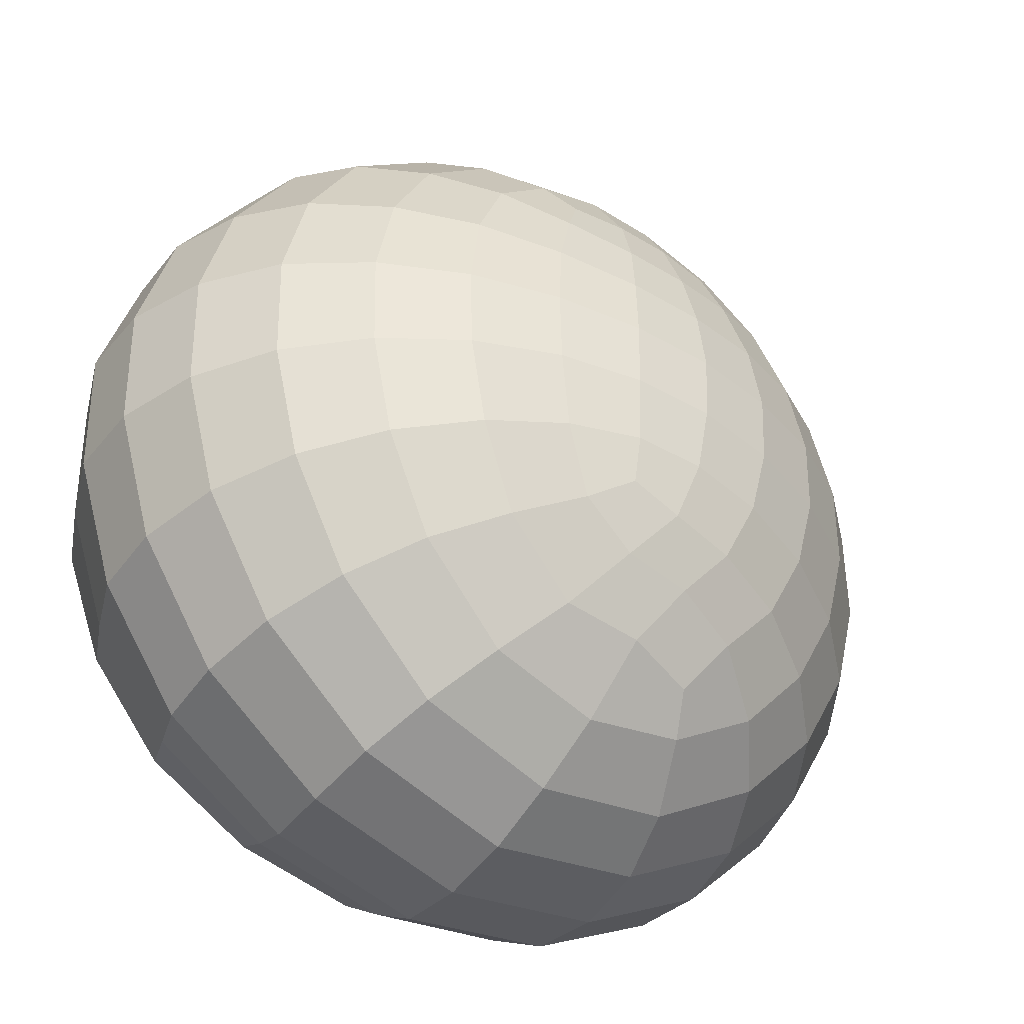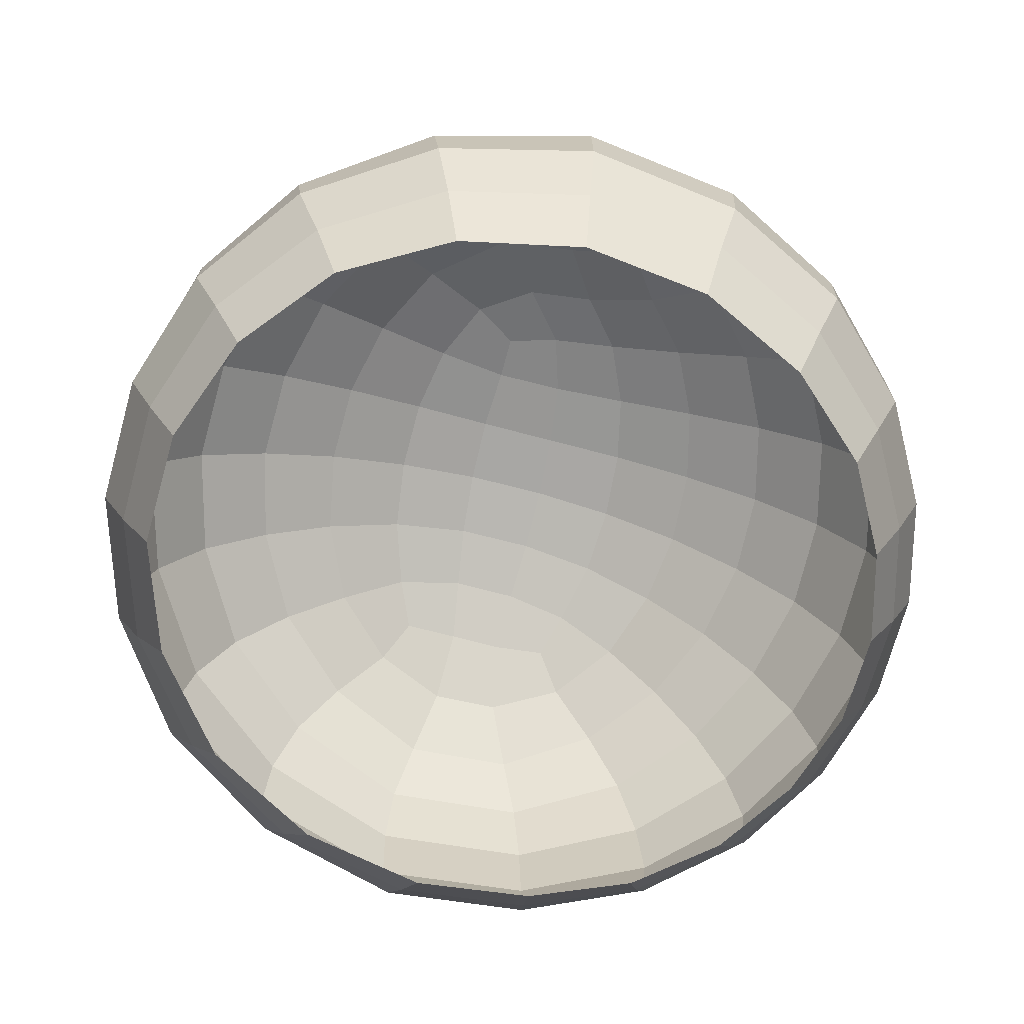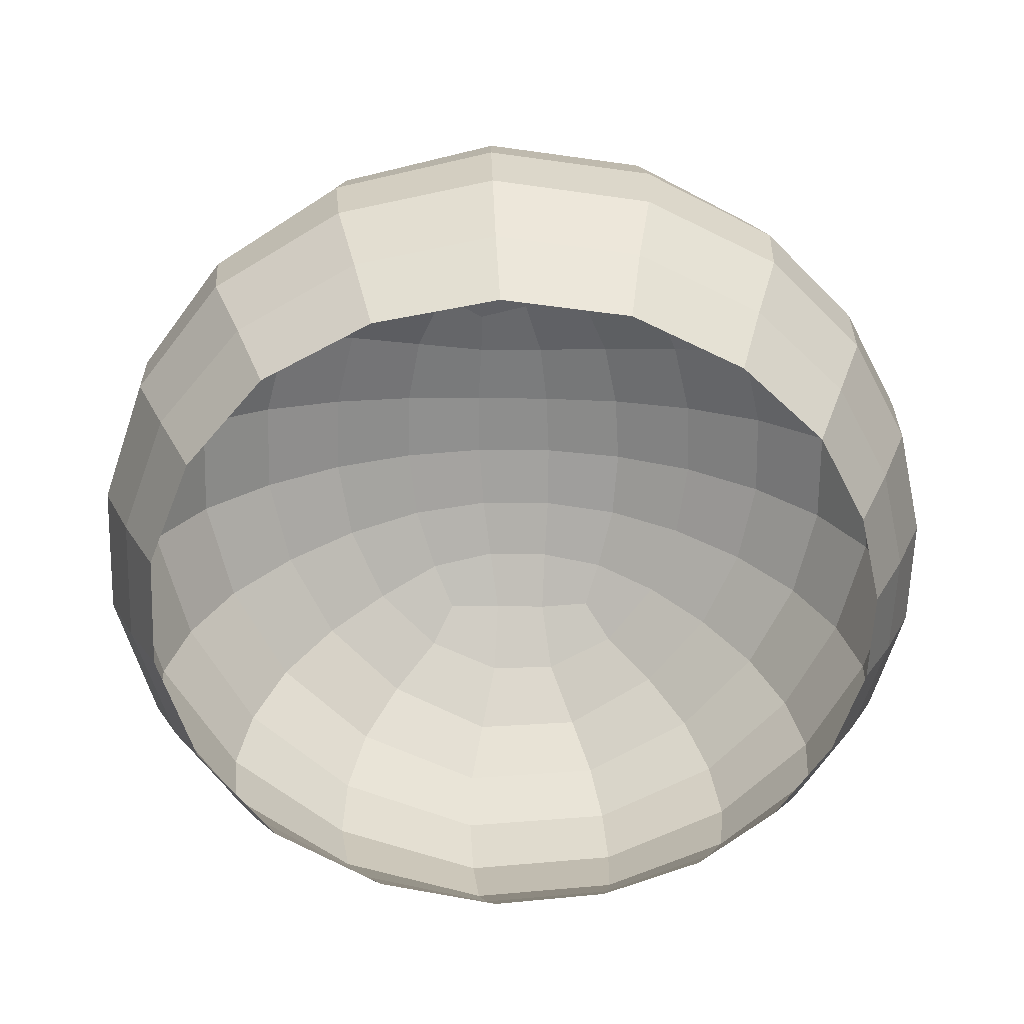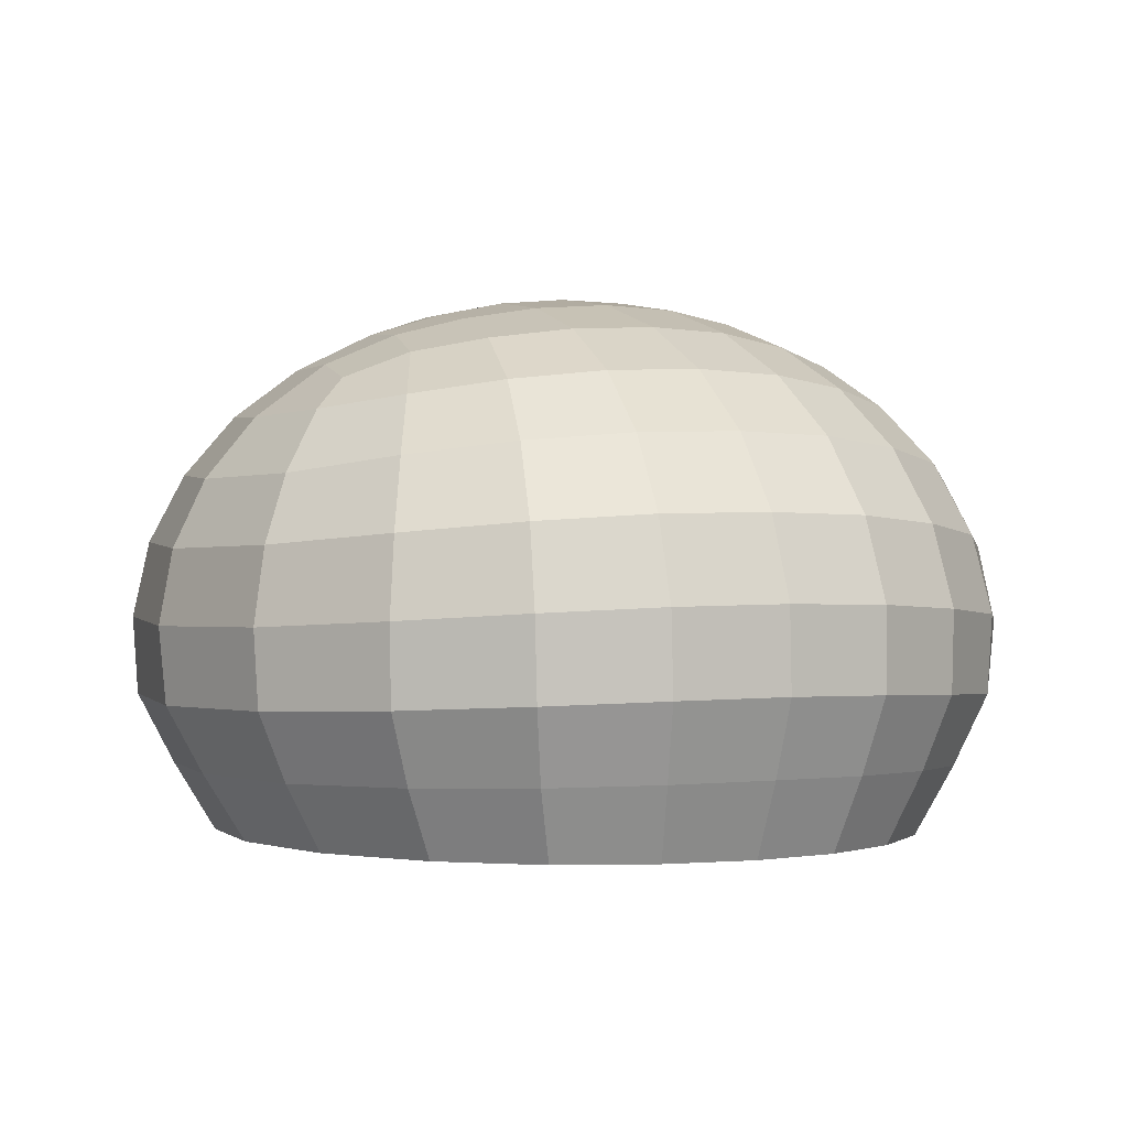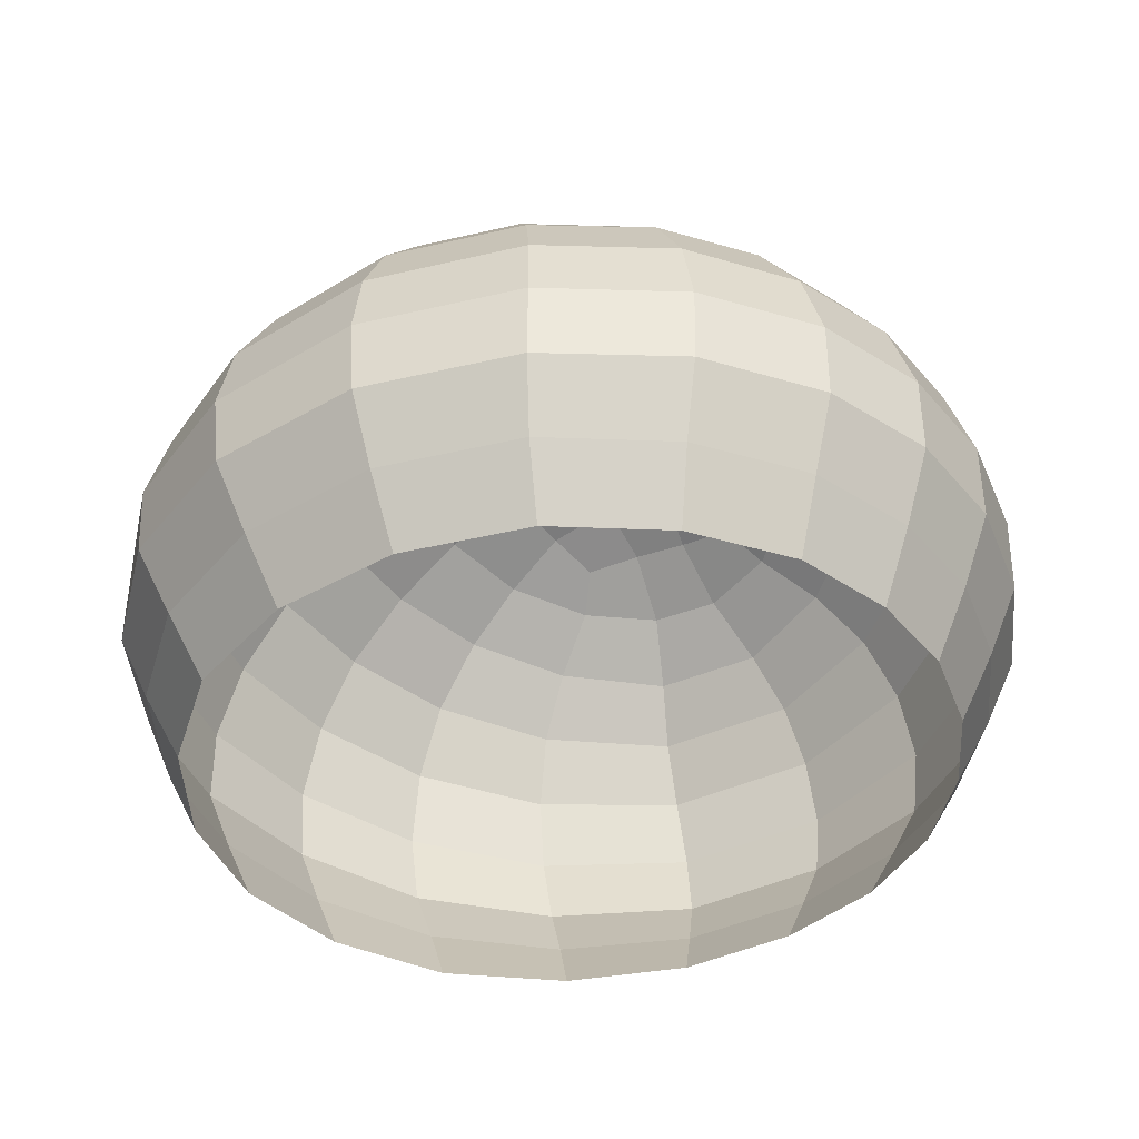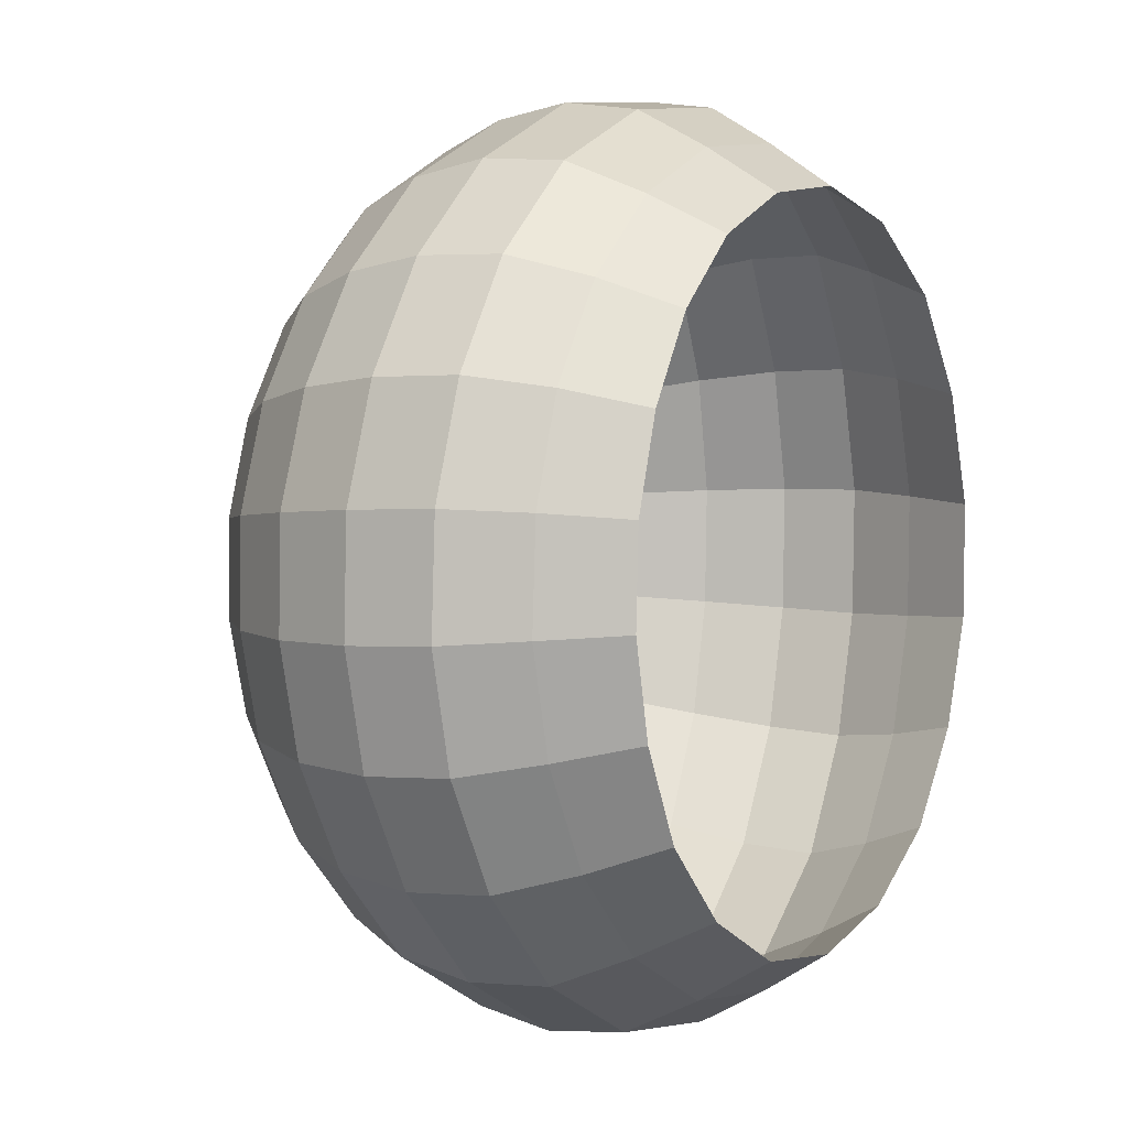
<metadata>
{"format":"obj","ext":"obj","renderer":"f3d","projection":"perspective","resolution":1024,"background":"white","views":[{"elev":-38.7,"azim":143.8,"up":"+Z"},{"elev":-74.2,"azim":165.5,"up":"+Y"},{"elev":-64.6,"azim":179.3,"up":"+Y"},{"elev":-0.1,"azim":-122.5,"up":"+Y"},{"elev":-41.7,"azim":-157.2,"up":"+Y"},{"elev":3.0,"azim":-61.6,"up":"+Z"}]}
</metadata>
<code>
o brain_coral
v -0.08804 0.2614 0.2077
v -0.1147 0.237 0.2405
v -0.04893 0.2287 0.2734
v -0.03821 0.2655 0.2146
v -0.04028 0.2882 0.1584
v -0.102 0.2762 0.1652
v -0.1626 0.2508 0.1828
v 0.0657 0.2624 0.2137
v 0.08611 0.2382 0.2495
v 0.1452 0.2512 0.1956
v 0.0861 0.2779 0.1698
v 0.01315 0.2666 0.2149
v 0.01623 0.2292 0.2764
v 0.02222 0.2895 0.1587
v -0.06715 0.2291 -0.2693
v -0.1017 0.2511 -0.2212
v -0.03742 0.2715 -0.2013
v -0.002989 0.2453 -0.2533
v -0.08084 0.2003 -0.3008
v -0.1578 0.2101 -0.2559
v 0.01141 0.1974 -0.3146
v 0.03452 0.2968 -0.1296
v -0.01413 0.2941 -0.1436
v -0.03152 0.3064 -0.08758
v 0.03452 0.3058 -0.08714
v 0.07683 0.2831 -0.1581
v 0.02652 0.2765 -0.1924
v 0.1038 0.2944 -0.09749
v 0.03746 0.3126 -0.02622
v 0.1155 0.3011 -0.02965
v 0.1937 0.2751 -0.03526
v 0.1759 0.2699 -0.1134
v 0.1378 0.257 -0.1882
v 0.06944 0.2448 -0.245
v 0.2448 0.2296 -0.1314
v 0.1962 0.2177 -0.2166
v 0.1122 0.2031 -0.2874
v 0.2436 0.1642 -0.2439
v 0.1458 0.1499 -0.3225
v 0.02073 0.1424 -0.3583
v -0.1044 0.144 -0.3417
v 0.1661 0.08843 -0.3485
v 0.02399 0.08138 -0.3875
v -0.1192 0.08355 -0.3684
v -0.2315 0.09261 -0.3082
v -0.2018 0.1567 -0.2859
v 0.02395 0.01424 -0.4006
v -0.1249 0.01561 -0.3813
v -0.2446 0.022 -0.3195
v -0.328 0.02877 -0.2355
v -0.3083 0.1015 -0.2279
v -0.1223 -0.05377 -0.3757
v -0.2416 -0.04951 -0.3166
v -0.3266 -0.04464 -0.2325
v -0.3781 -0.04074 -0.1381
v -0.3791 0.03368 -0.1407
v -0.223 -0.1136 -0.291
v -0.3037 -0.1114 -0.2147
v -0.3527 -0.1092 -0.1259
v -0.3747 -0.1079 -0.03423
v -0.4014 -0.03905 -0.03877
v -0.28 -0.1761 -0.1922
v -0.3235 -0.1761 -0.1117
v -0.3432 -0.1761 -0.02951
v -0.3395 -0.1761 0.05355
v -0.3709 -0.1088 0.05847
v 0.1268 -0.1761 0.2967
v 0.2311 -0.1761 0.238
v 0.2571 -0.1127 0.2615
v 0.1477 -0.1151 0.3295
v 0.02146 -0.1168 0.3581
v 0.01187 -0.1761 0.3195
v -0.1012 -0.1162 0.3446
v -0.0963 -0.1761 0.306
v -0.2059 -0.1151 0.2998
v -0.1893 -0.1761 0.2677
v -0.2617 -0.1761 0.208
v -0.2867 -0.1129 0.2321
v -0.3417 -0.1104 0.1491
v -0.312 -0.1761 0.1339
v -0.3122 -0.04818 0.2498
v -0.3688 -0.04374 0.1587
v -0.3987 -0.04052 0.06124
v -0.3725 0.02963 0.1576
v -0.4011 0.03416 0.05951
v -0.4024 0.03564 -0.04119
v -0.3786 0.1083 0.0557
v -0.3788 0.1097 -0.04146
v -0.3562 0.1077 -0.1373
v -0.3338 0.1773 -0.0397
v -0.3127 0.1748 -0.1287
v -0.2692 0.1677 -0.2128
v -0.2512 0.2298 -0.1167
v -0.2142 0.2217 -0.1916
v -0.1787 0.2708 -0.1045
v -0.1471 0.2622 -0.1702
v -0.103 0.2957 -0.0939
v -0.0765 0.2854 -0.1539
v -0.1171 0.3006 -0.02874
v -0.03928 0.3125 -0.02603
v -0.1962 0.2743 -0.0323
v -0.1997 0.2725 0.04139
v -0.1218 0.299 0.03855
v -0.2704 0.2329 -0.03647
v -0.2726 0.2308 0.04593
v -0.256 0.2233 0.1267
v -0.189 0.2638 0.1143
v -0.3347 0.1758 0.05095
v -0.313 0.1689 0.14
v -0.2688 0.159 0.2242
v -0.2195 0.2118 0.2036
v -0.3529 0.1025 0.1505
v -0.3024 0.09411 0.2403
v -0.2222 0.0838 0.3192
v -0.1984 0.1459 0.2979
v -0.3177 0.02336 0.2504
v -0.2314 0.01559 0.3306
v -0.1101 0.007543 0.3856
v -0.1055 0.07313 0.375
v -0.225 -0.0531 0.3263
v -0.1082 -0.05745 0.377
v 0.0297 -0.05869 0.3918
v 0.03669 0.006228 0.4009
v 0.1792 0.01302 0.3588
v 0.1772 0.08178 0.3446
v 0.04097 0.07221 0.3888
v 0.1685 -0.05388 0.3562
v 0.2842 -0.04827 0.2802
v 0.2925 0.02315 0.2789
v 0.365 0.03093 0.1731
v 0.3452 0.1038 0.1646
v 0.2803 0.09447 0.2658
v 0.3611 -0.04246 0.1748
v 0.4001 -0.03944 0.0573
v 0.4012 0.03571 0.05748
v 0.3335 -0.1094 0.1649
v 0.3714 -0.1081 0.05267
v 0.37 -0.1075 -0.06237
v 0.3983 -0.03859 -0.06398
v 0.3026 -0.1761 0.1494
v 0.3392 -0.1761 0.04665
v 0.3368 -0.1761 -0.05934
v 0.2984 -0.1761 -0.1593
v 0.3305 -0.1091 -0.1729
v 0.2278 -0.1761 -0.2437
v 0.1282 -0.1761 -0.2995
v 0.1462 -0.1142 -0.3325
v 0.2545 -0.1122 -0.2669
v 0.1641 -0.05093 -0.3605
v 0.2815 -0.0458 -0.285
v 0.3594 -0.04083 -0.1808
v 0.2881 0.02765 -0.2817
v 0.3632 0.03373 -0.1763
v 0.3996 0.03659 -0.06097
v 0.3441 0.1077 -0.1651
v 0.3763 0.1112 -0.05582
v 0.3775 0.1101 0.05559
v 0.3308 0.1789 -0.04947
v 0.3326 0.1783 0.05258
v 0.3055 0.1706 0.1521
v 0.269 0.233 0.04845
v 0.2472 0.225 0.1373
v 0.2011 0.2125 0.2204
v 0.2496 0.1596 0.2451
v 0.1273 0.1969 0.2865
v 0.1603 0.1449 0.3191
v 0.02935 0.1818 0.327
v 0.04006 0.1313 0.3642
v -0.07352 0.1823 0.3196
v -0.09365 0.1319 0.3525
v -0.1599 0.1974 0.2709
v 0.1802 0.2652 0.122
v 0.195 0.2741 0.04399
v 0.1162 0.3 0.04027
v 0.1071 0.2914 0.1083
v 0.03609 0.3122 0.03784
v 0.03092 0.3039 0.1006
v -0.04292 0.3122 0.03745
v -0.04305 0.3031 0.09987
v -0.1171 0.2902 0.1045
v 0.2674 0.2343 -0.04209
v 0.303 0.1747 -0.1497
v 0.2756 0.09945 -0.2668
v 0.1711 0.0196 -0.3625
v 0.02192 -0.05492 -0.3947
v 0.01847 -0.1152 -0.3614
v -0.1117 -0.1153 -0.3455
v 0.01368 -0.1761 -0.3231
v -0.1035 -0.1761 -0.3091
v -0.2051 -0.1761 -0.2606
f 1 2 3 4
f 1 4 5 6
f 1 6 7 2
f 8 9 10 11
f 8 12 13 9
f 8 11 14 12
f 15 16 17 18
f 15 19 20 16
f 15 18 21 19
f 22 23 24 25
f 22 26 27 23
f 22 25 28 26
f 28 25 29 30
f 28 30 31 32
f 28 32 33 26
f 33 34 27 26
f 33 32 35 36
f 33 36 37 34
f 37 21 18 34
f 37 36 38 39
f 37 39 40 21
f 40 41 19 21
f 40 39 42 43
f 40 43 44 41
f 44 45 46 41
f 44 43 47 48
f 44 48 49 45
f 49 50 51 45
f 49 48 52 53
f 49 53 54 50
f 54 55 56 50
f 54 53 57 58
f 54 58 59 55
f 59 60 61 55
f 59 58 62 63
f 59 63 64 60
f 64 65 66 60
f 67 68 69 70
f 67 70 71 72
f 72 71 73 74
f 74 73 75 76
f 77 76 75 78
f 77 78 79 80
f 79 78 81 82
f 79 82 83 66
f 79 66 65 80
f 83 82 84 85
f 83 85 86 61
f 83 61 60 66
f 86 85 87 88
f 86 88 89 56
f 86 56 55 61
f 89 88 90 91
f 89 91 92 51
f 89 51 50 56
f 92 91 93 94
f 92 94 20 46
f 92 46 45 51
f 94 93 95 96
f 94 96 16 20
f 96 95 97 98
f 96 98 17 16
f 98 97 24 23
f 98 23 27 17
f 97 99 100 24
f 97 95 101 99
f 101 102 103 99
f 101 95 93 104
f 101 104 105 102
f 105 106 107 102
f 105 104 90 108
f 105 108 109 106
f 109 110 111 106
f 109 108 87 112
f 109 112 113 110
f 113 114 115 110
f 113 112 84 116
f 113 116 117 114
f 117 118 119 114
f 117 116 81 120
f 117 120 121 118
f 121 122 123 118
f 121 120 75 73
f 121 73 71 122
f 123 124 125 126
f 123 126 119 118
f 123 122 127 124
f 127 128 129 124
f 127 122 71 70
f 127 70 69 128
f 129 130 131 132
f 129 132 125 124
f 129 128 133 130
f 133 134 135 130
f 133 128 69 136
f 133 136 137 134
f 137 138 139 134
f 137 136 140 141
f 137 141 142 138
f 142 143 144 138
f 145 146 147 148
f 145 148 144 143
f 148 147 149 150
f 148 150 151 144
f 151 150 152 153
f 151 153 154 139
f 151 139 138 144
f 154 153 155 156
f 154 156 157 135
f 154 135 134 139
f 157 156 158 159
f 157 159 160 131
f 157 131 130 135
f 160 159 161 162
f 160 162 163 164
f 160 164 132 131
f 164 163 165 166
f 164 166 125 132
f 166 165 167 168
f 166 168 126 125
f 168 167 169 170
f 168 170 119 126
f 170 169 171 115
f 170 115 114 119
f 171 169 3 2
f 171 2 7 111
f 171 111 110 115
f 169 167 13 3
f 167 165 9 13
f 165 163 10 9
f 163 162 172 10
f 172 173 174 175
f 172 175 11 10
f 172 162 161 173
f 175 174 176 177
f 175 177 14 11
f 177 176 178 179
f 177 179 5 14
f 179 178 103 180
f 179 180 6 5
f 180 103 102 107
f 180 107 7 6
f 178 176 29 100
f 178 100 99 103
f 176 174 30 29
f 174 173 31 30
f 173 161 181 31
f 181 35 32 31
f 181 161 159 158
f 181 158 182 35
f 182 38 36 35
f 182 158 156 155
f 182 155 183 38
f 183 42 39 38
f 183 155 153 152
f 183 152 184 42
f 184 47 43 42
f 184 152 150 149
f 184 149 185 47
f 185 52 48 47
f 185 149 147 186
f 185 186 187 52
f 187 57 53 52
f 187 186 188 189
f 187 189 190 57
f 190 62 58 57
f 188 186 147 146
f 136 69 68 140
f 120 81 78 75
f 116 84 82 81
f 112 87 85 84
f 111 7 107 106
f 108 90 88 87
f 104 93 91 90
f 100 29 25 24
f 46 20 19 41
f 34 18 17 27
f 14 5 4 12
f 13 12 4 3

</code>
